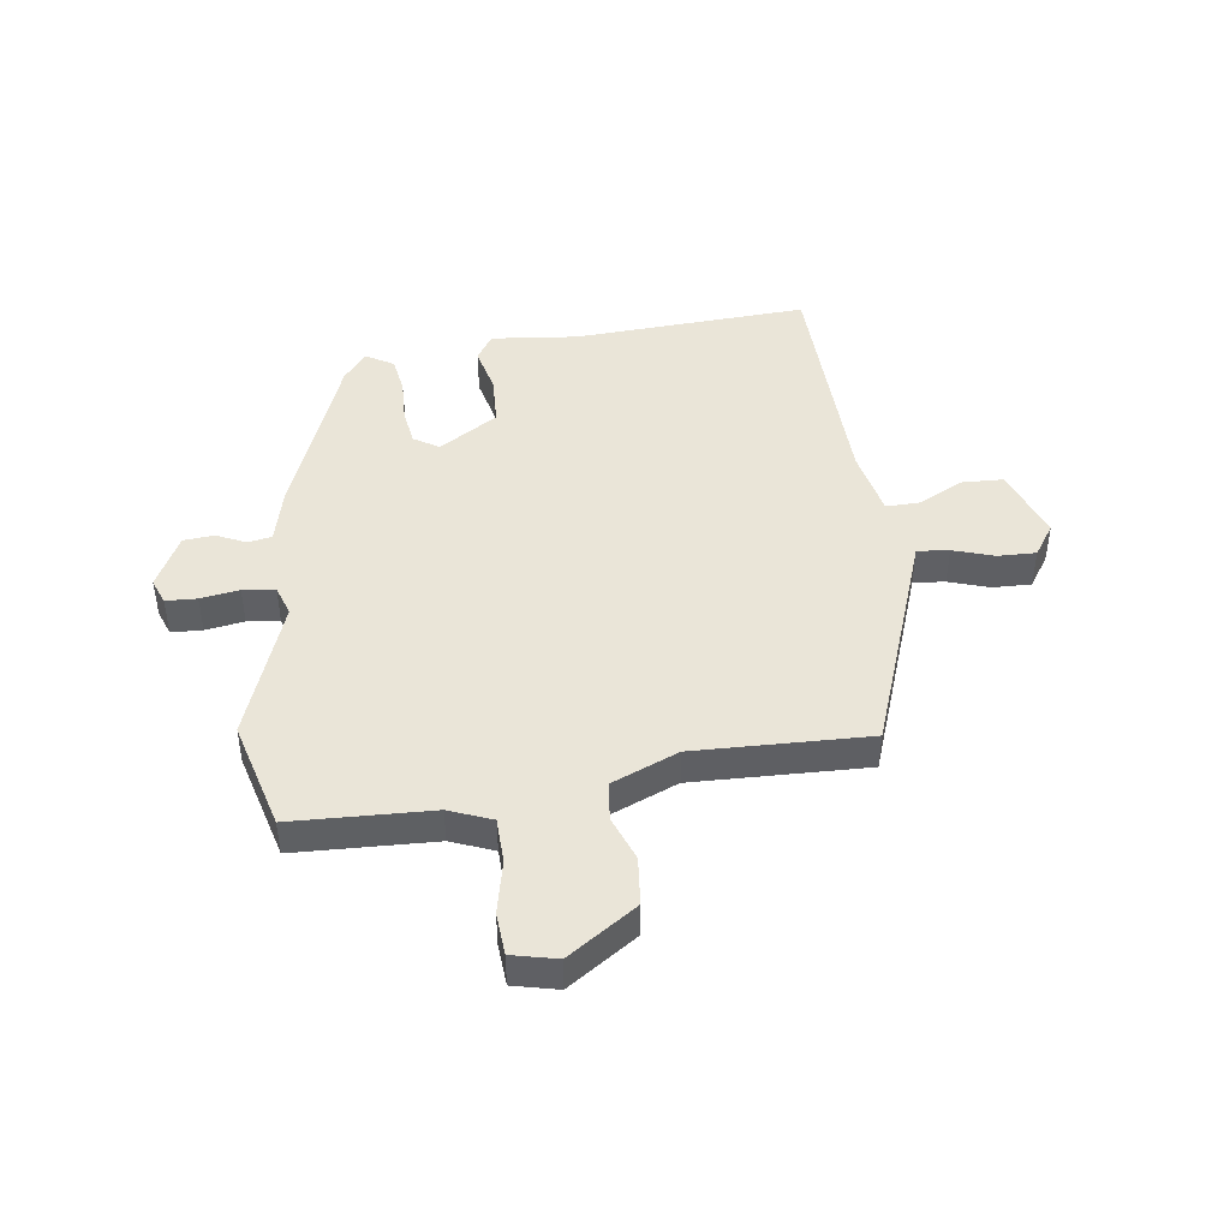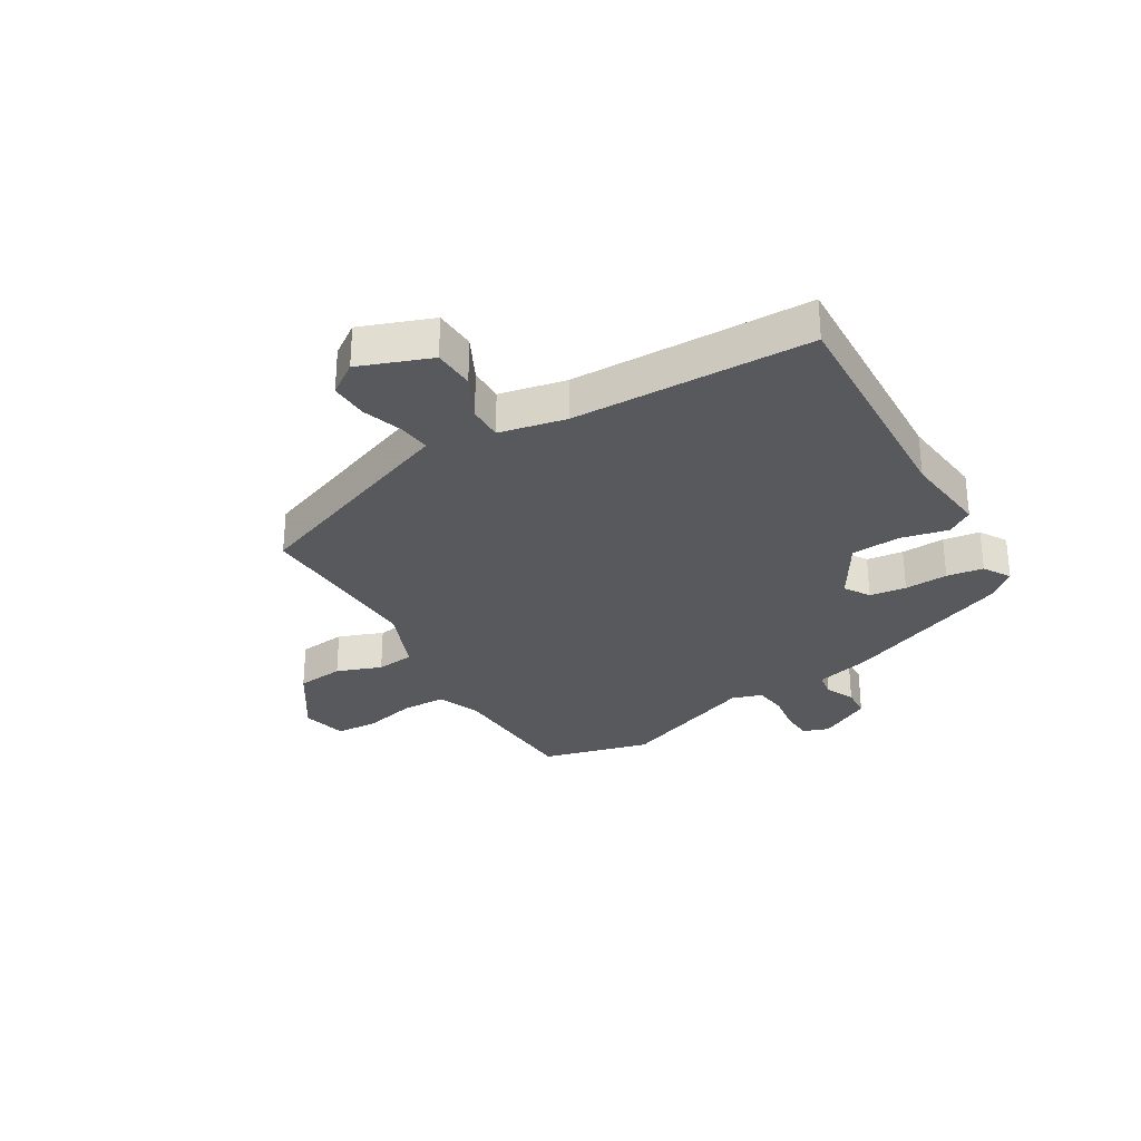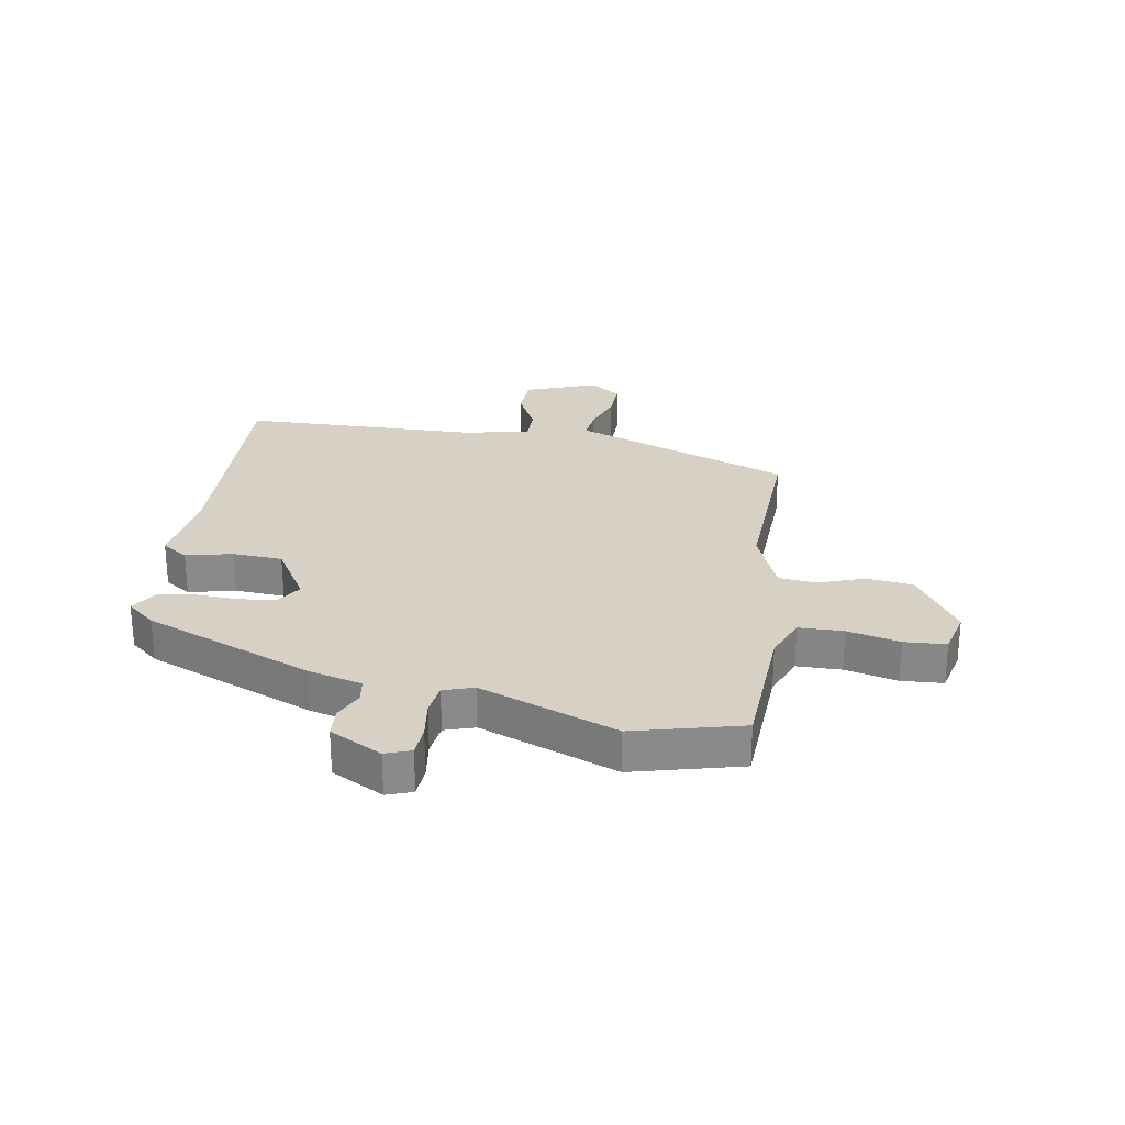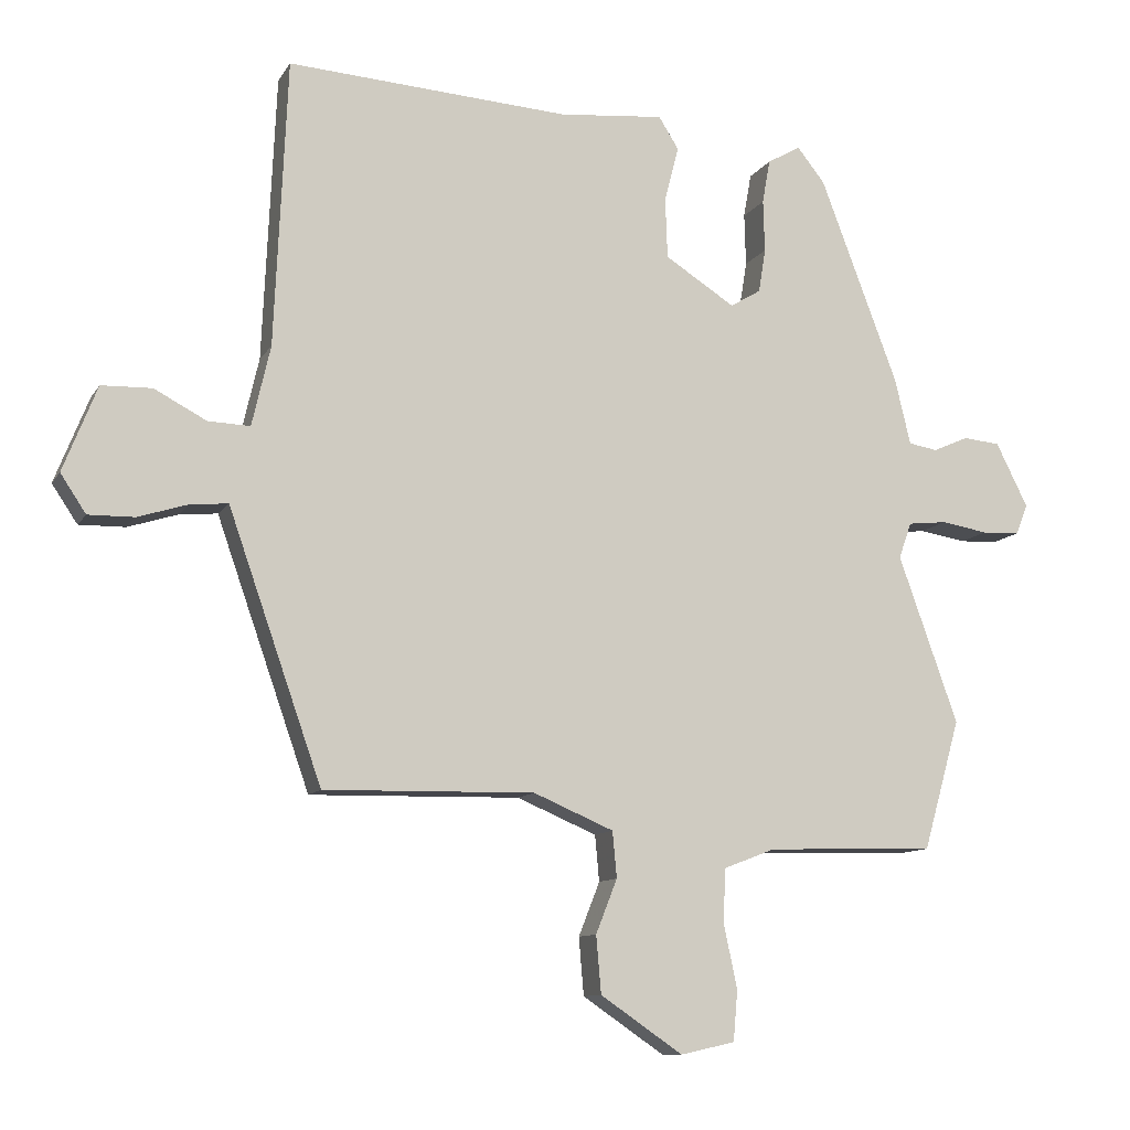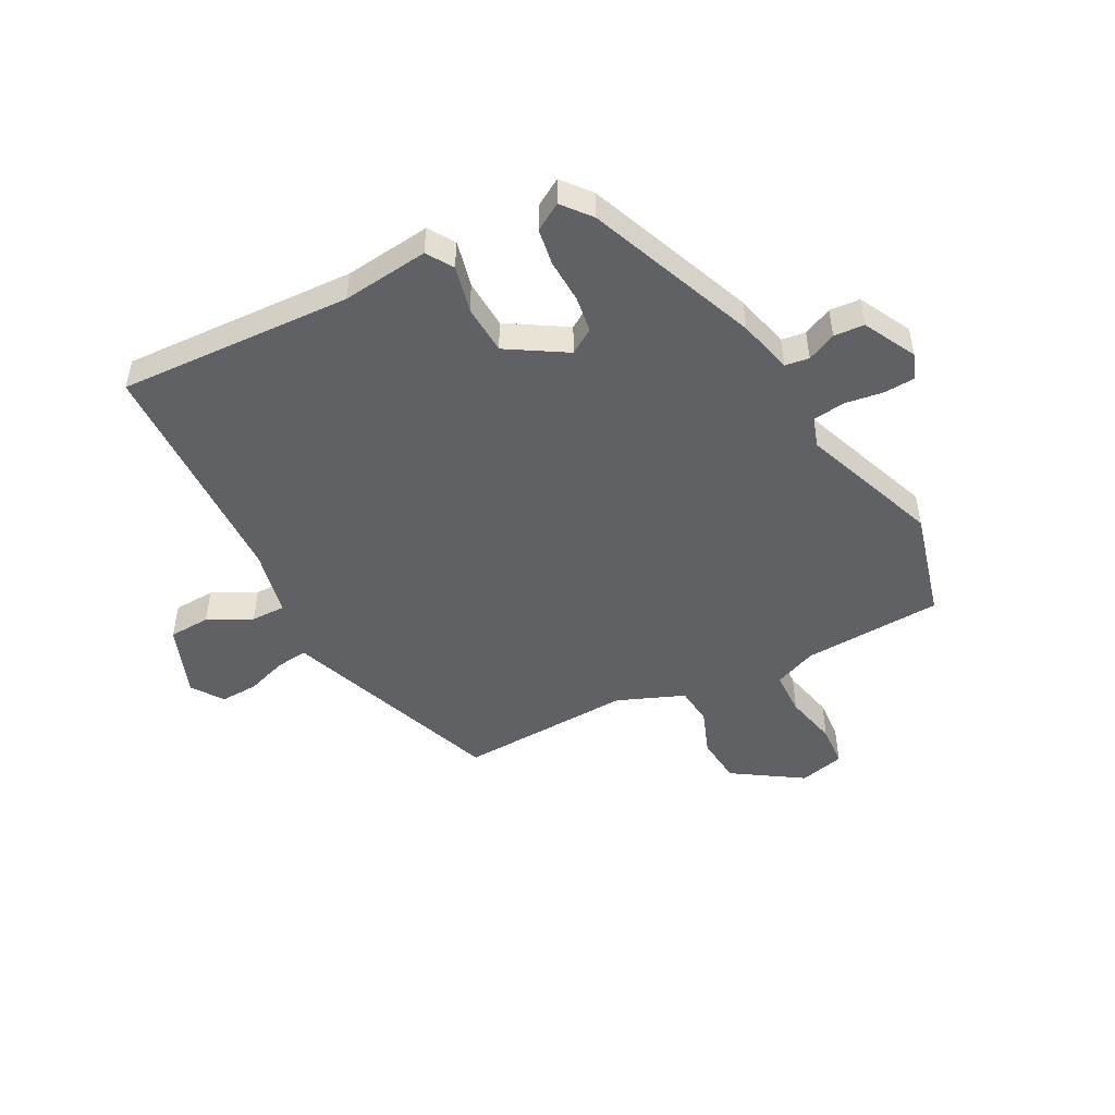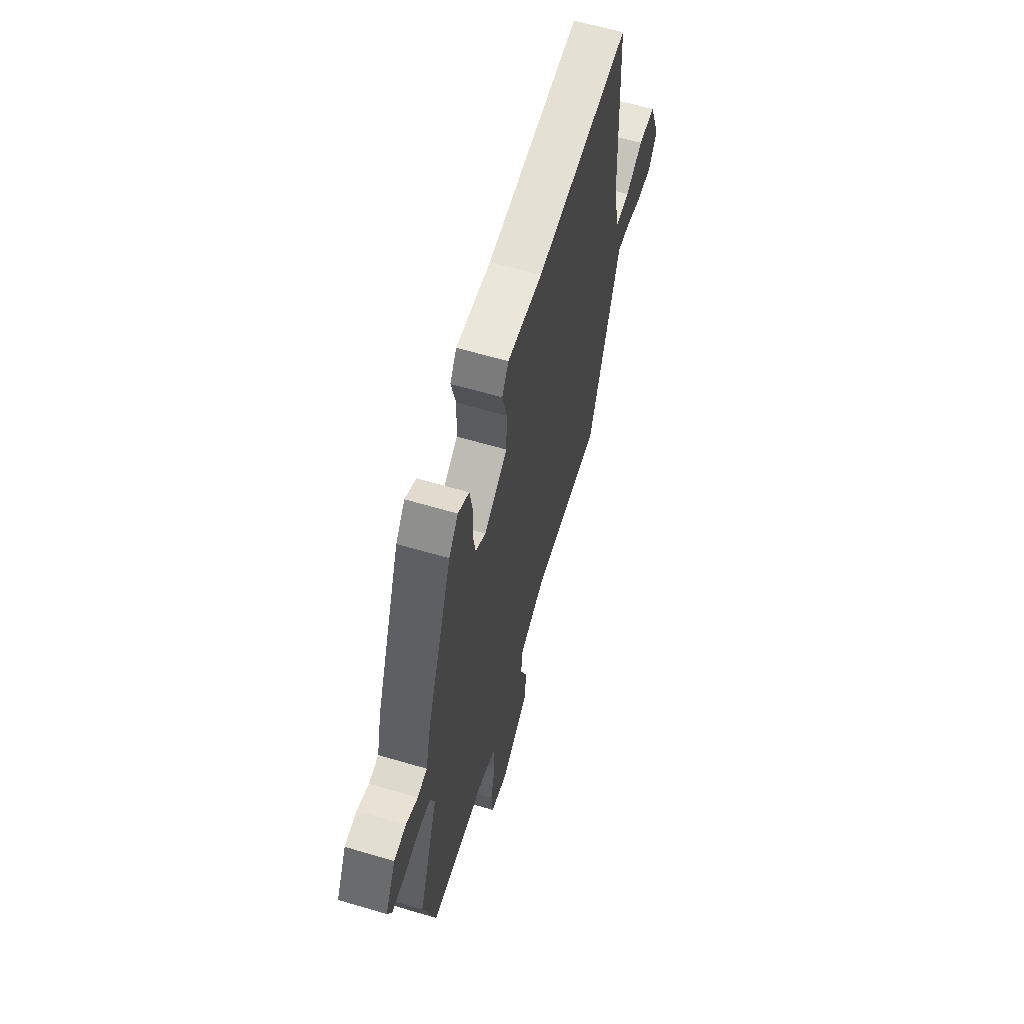
<metadata>
{"format":"obj","ext":"obj","renderer":"f3d","projection":"perspective","resolution":1024,"background":"white","views":[{"elev":45.4,"azim":172.8,"up":"+Y"},{"elev":-30.0,"azim":-58.0,"up":"+Y"},{"elev":26.8,"azim":100.8,"up":"+Y"},{"elev":-10.6,"azim":-19.3,"up":"+Z"},{"elev":-48.9,"azim":28.8,"up":"+Y"},{"elev":61.7,"azim":106.7,"up":"+Z"}]}
</metadata>
<code>
v -0.454 0.07 0.536
v -0.055 0.07 0.51
v 0.093 0.07 0.524
v 0.121 0.07 0.479
v 0.101 0.07 0.4
v 0.104 0.07 0.315
v 0.203 0.07 0.252
v 0.246 0.07 0.278
v 0.256 0.07 0.34
v 0.254 0.07 0.414
v 0.265 0.07 0.476
v 0.312 0.07 0.503
v 0.351 0.07 0.454
v 0.461 0.07 0.163
v 0.483 0.07 0.07
v 0.524 0.07 0.063
v 0.574 0.07 0.085
v 0.626 0.07 0.08
v 0.671 0.07 -0.01
v 0.654 0.07 -0.053
v 0.601 0.07 -0.055
v 0.535 0.07 -0.044
v 0.48 0.07 -0.05
v 0.462 0.07 -0.101
v 0.546 0.07 -0.337
v 0.494 0.07 -0.521
v 0.256 0.07 -0.528
v 0.183 0.07 -0.556
v 0.18 0.07 -0.632
v 0.199 0.07 -0.722
v 0.193 0.07 -0.793
v 0.116 0.07 -0.81
v 0 0.07 -0.731
v -0.007 0.07 -0.65
v 0.023 0.07 -0.574
v 0.017 0.07 -0.509
v -0.096 0.07 -0.461
v -0.393 0.07 -0.467
v -0.509 0.07 -0.136
v -0.525 0.07 -0.09
v -0.579 0.07 -0.095
v -0.649 0.07 -0.117
v -0.714 0.07 -0.118
v -0.75 0.07 -0.064
v -0.702 0.07 0.057
v -0.631 0.07 0.059
v -0.557 0.07 0.02
v -0.498 0.07 0.018
v -0.472 0.07 0.131
v -0.454 0 0.536
v -0.055 0 0.51
v 0.093 0 0.524
v 0.121 0 0.479
v 0.101 0 0.4
v 0.104 0 0.315
v 0.203 0 0.252
v 0.246 0 0.278
v 0.256 0 0.34
v 0.254 0 0.414
v 0.265 0 0.476
v 0.312 0 0.503
v 0.351 0 0.454
v 0.461 0 0.163
v 0.483 0 0.07
v 0.524 0 0.063
v 0.574 0 0.085
v 0.626 0 0.08
v 0.671 0 -0.01
v 0.654 0 -0.053
v 0.601 0 -0.055
v 0.535 0 -0.044
v 0.48 0 -0.05
v 0.462 0 -0.101
v 0.546 0 -0.337
v 0.494 0 -0.521
v 0.256 0 -0.528
v 0.183 0 -0.556
v 0.18 0 -0.632
v 0.199 0 -0.722
v 0.193 0 -0.793
v 0.116 0 -0.81
v 0 0 -0.731
v -0.007 0 -0.65
v 0.023 0 -0.574
v 0.017 0 -0.509
v -0.096 0 -0.461
v -0.393 0 -0.467
v -0.509 0 -0.136
v -0.525 0 -0.09
v -0.579 0 -0.095
v -0.649 0 -0.117
v -0.714 0 -0.118
v -0.75 0 -0.064
v -0.702 0 0.057
v -0.631 0 0.059
v -0.557 0 0.02
v -0.498 0 0.018
v -0.472 0 0.131
f 44 45 46 47
f 44 47 48
f 41 42 43 44
f 40 41 44 48
f 37 38 39 40
f 36 37 40 48
f 32 33 34 35
f 32 35 36
f 29 30 31 32
f 28 29 32 36
f 27 28 36 48
f 24 25 26 27
f 23 24 27 48
f 19 20 21 22
f 16 17 18 19
f 15 16 19 22
f 12 13 14 15
f 10 11 12 15
f 9 10 15 22
f 8 9 22 23
f 2 3 4 5
f 49 1 2 5
f 49 5 6
f 48 49 6 7
f 23 48 7
f 7 8 23
f 96 95 94 93
f 97 96 93
f 93 92 91 90
f 97 93 90 89
f 89 88 87 86
f 97 89 86 85
f 84 83 82 81
f 85 84 81
f 81 80 79 78
f 85 81 78 77
f 97 85 77 76
f 76 75 74 73
f 97 76 73 72
f 71 70 69 68
f 68 67 66 65
f 71 68 65 64
f 64 63 62 61
f 64 61 60 59
f 71 64 59 58
f 72 71 58 57
f 54 53 52 51
f 54 51 50 98
f 55 54 98
f 56 55 98 97
f 56 97 72
f 72 57 56
f 1 50 51 2
f 2 51 52 3
f 3 52 53 4
f 4 53 54 5
f 5 54 55 6
f 6 55 56 7
f 7 56 57 8
f 8 57 58 9
f 9 58 59 10
f 10 59 60 11
f 11 60 61 12
f 12 61 62 13
f 13 62 63 14
f 14 63 64 15
f 15 64 65 16
f 16 65 66 17
f 17 66 67 18
f 18 67 68 19
f 19 68 69 20
f 20 69 70 21
f 21 70 71 22
f 22 71 72 23
f 23 72 73 24
f 24 73 74 25
f 25 74 75 26
f 26 75 76 27
f 27 76 77 28
f 28 77 78 29
f 29 78 79 30
f 30 79 80 31
f 31 80 81 32
f 32 81 82 33
f 33 82 83 34
f 34 83 84 35
f 35 84 85 36
f 36 85 86 37
f 37 86 87 38
f 38 87 88 39
f 39 88 89 40
f 40 89 90 41
f 41 90 91 42
f 42 91 92 43
f 43 92 93 44
f 44 93 94 45
f 45 94 95 46
f 46 95 96 47
f 47 96 97 48
f 48 97 98 49
f 49 98 50 1

</code>
